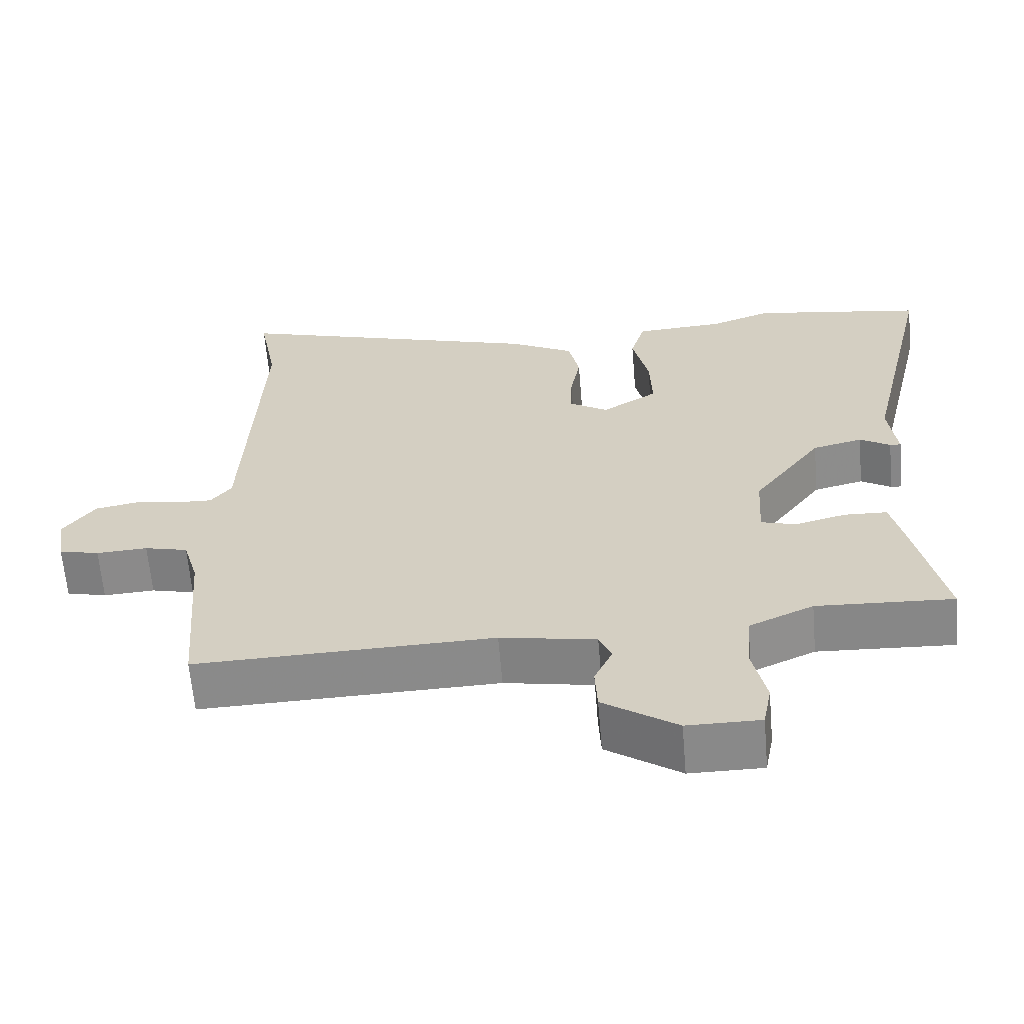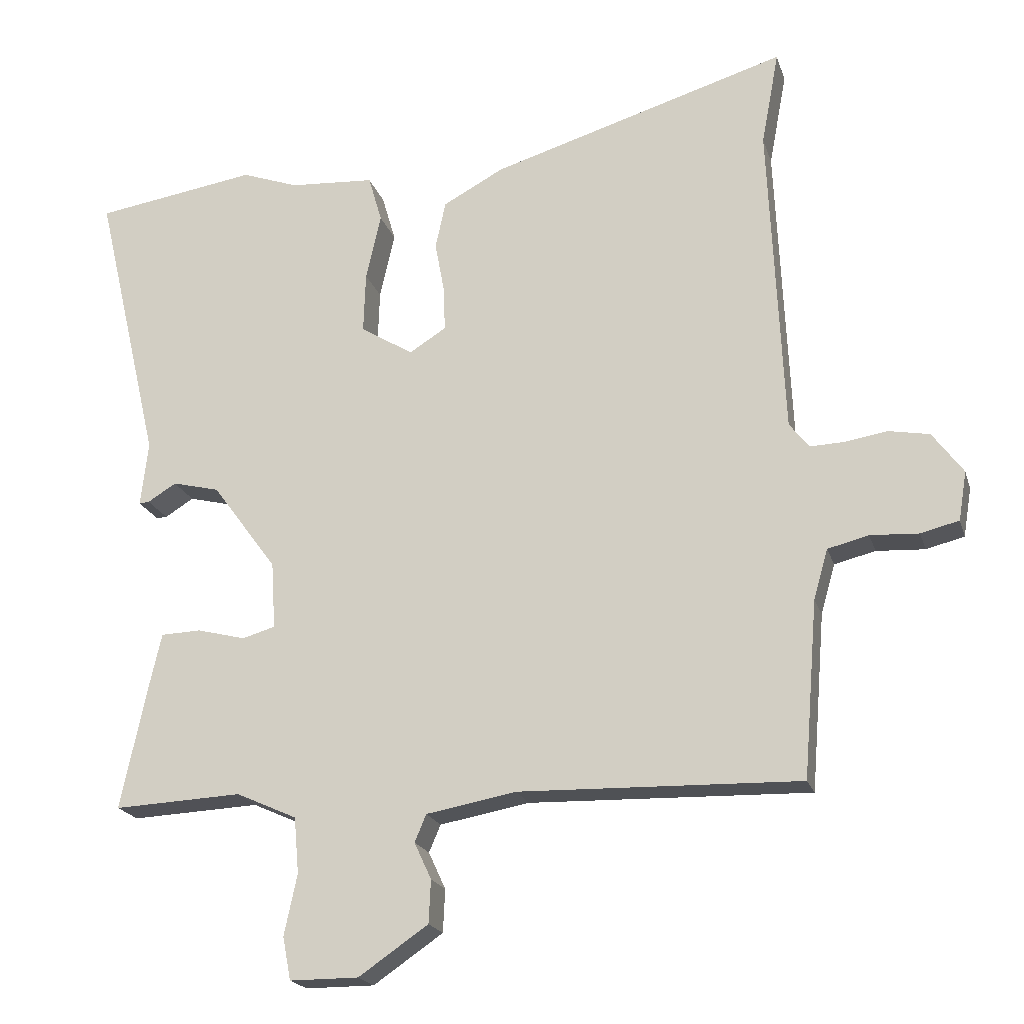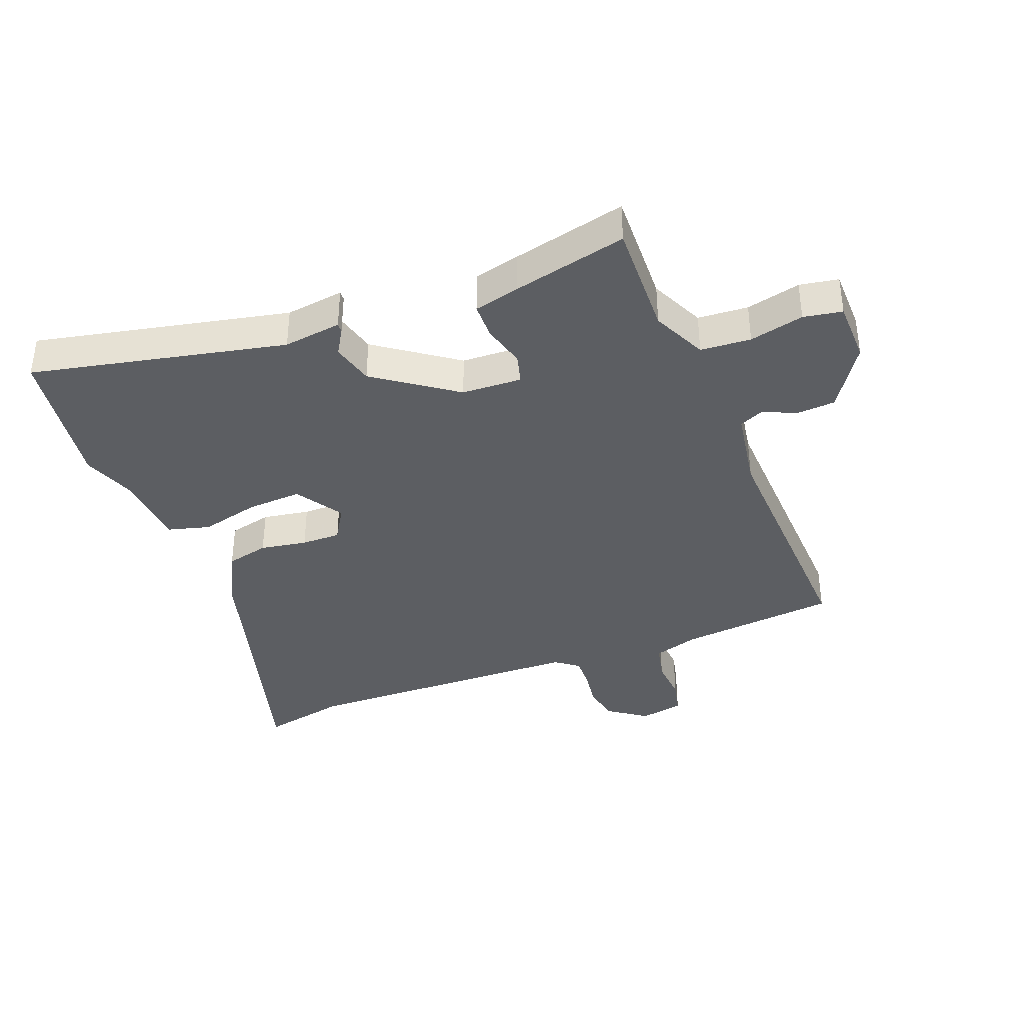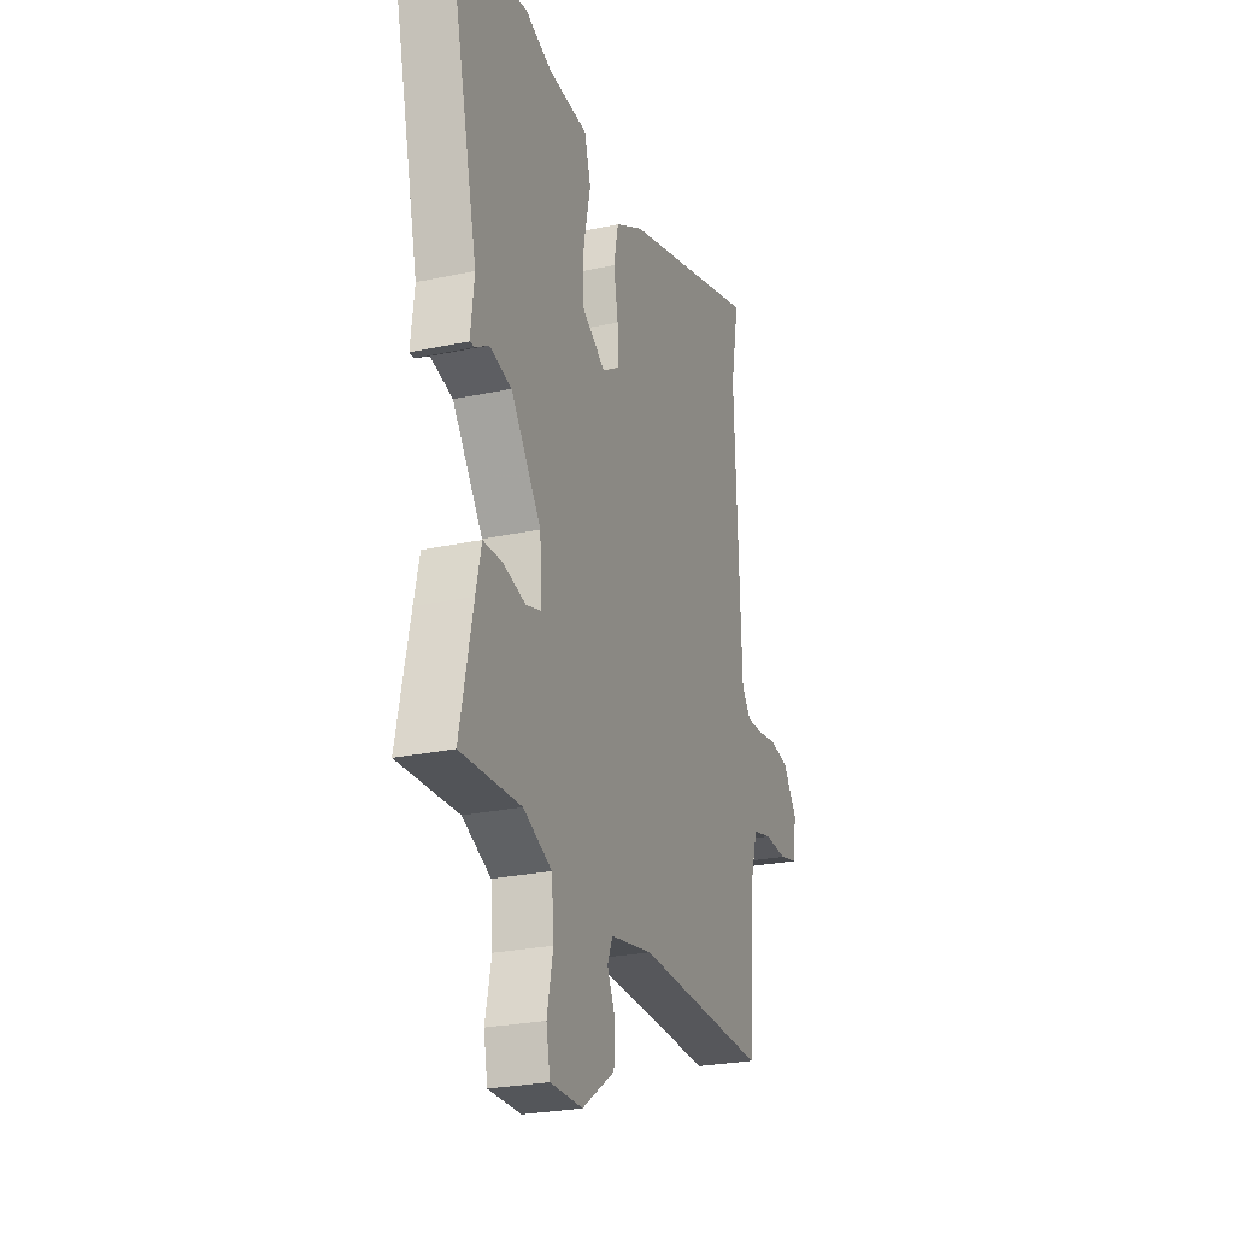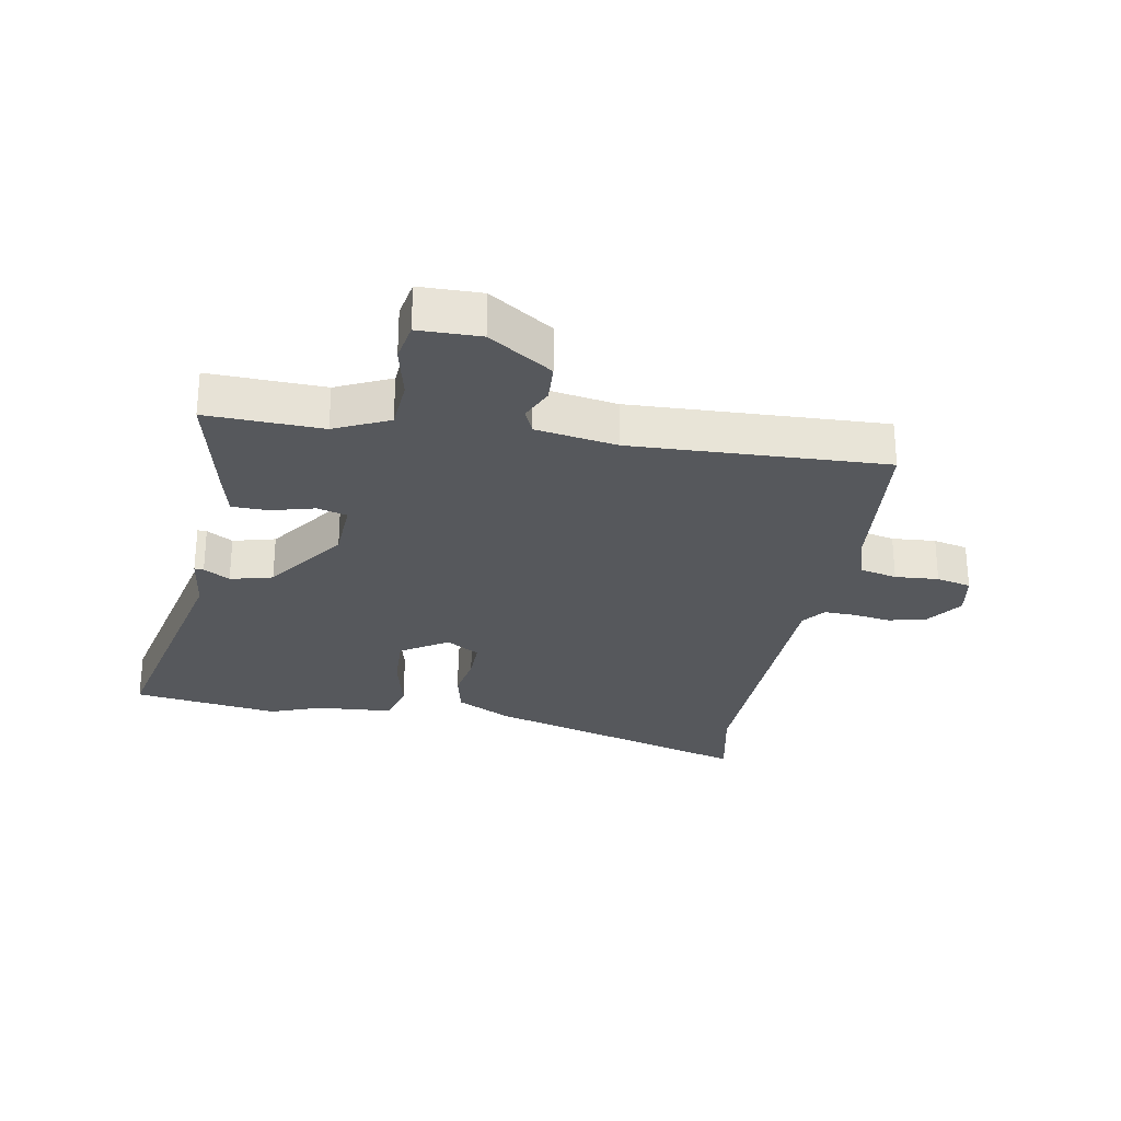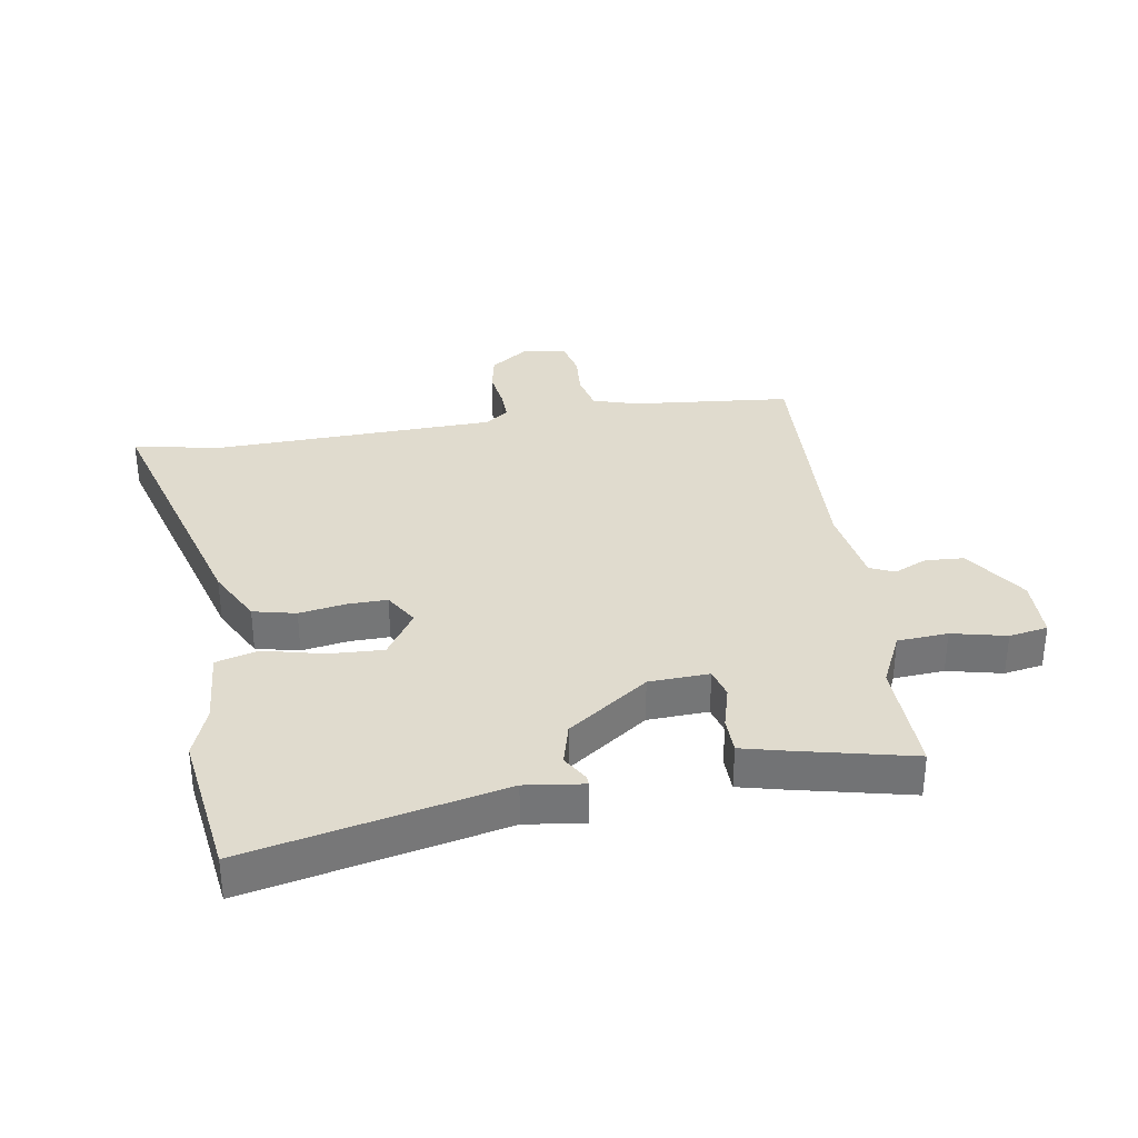
<metadata>
{"format":"obj","ext":"obj","renderer":"f3d","projection":"perspective","resolution":1024,"background":"white","views":[{"elev":-63.1,"azim":4.8,"up":"+Z"},{"elev":-20.0,"azim":-164.8,"up":"+Z"},{"elev":-38.2,"azim":112.1,"up":"+Y"},{"elev":-25.6,"azim":109.1,"up":"+Z"},{"elev":-27.7,"azim":170.6,"up":"+Y"},{"elev":33.7,"azim":81.7,"up":"+Y"}]}
</metadata>
<code>
v 0.499 0.07 -0.496
v 0.311 0.07 -0.487
v 0.222 0.07 -0.527
v 0.215 0.07 -0.609
v 0.234 0.07 -0.698
v 0.222 0.07 -0.761
v 0.121 0.07 -0.761
v 0.019 0.07 -0.691
v 0.016 0.07 -0.628
v 0.041 0.07 -0.574
v 0.024 0.07 -0.534
v -0.108 0.07 -0.51
v -0.52 0.07 -0.521
v -0.541 0.07 -0.262
v -0.562 0.07 -0.189
v -0.622 0.07 -0.174
v -0.693 0.07 -0.178
v -0.749 0.07 -0.164
v -0.761 0.07 -0.092
v -0.716 0.07 -0.031
v -0.656 0.07 -0.02
v -0.595 0.07 -0.03
v -0.544 0.07 -0.032
v -0.515 0.07 0.005
v -0.494 0.07 0.469
v -0.52 0.07 0.608
v -0.084 0.07 0.476
v 0.005 0.07 0.428
v 0.02 0.07 0.358
v 0.006 0.07 0.282
v 0.004 0.07 0.218
v 0.058 0.07 0.184
v 0.135 0.07 0.232
v 0.132 0.07 0.321
v 0.11 0.07 0.418
v 0.13 0.07 0.487
v 0.255 0.07 0.495
v 0.338 0.07 0.525
v 0.576 0.07 0.488
v 0.48 0.07 0.076
v 0.491 0.07 -0.019
v 0.476 0.07 -0.018
v 0.434 0.07 0.008
v 0.365 0.07 -0.009
v 0.27 0.07 -0.138
v 0.264 0.07 -0.236
v 0.312 0.07 -0.25
v 0.383 0.07 -0.232
v 0.442 0.07 -0.234
v 0.459 0.07 -0.308
v 0.499 0 -0.496
v 0.311 0 -0.487
v 0.222 0 -0.527
v 0.215 0 -0.609
v 0.234 0 -0.698
v 0.222 0 -0.761
v 0.121 0 -0.761
v 0.019 0 -0.691
v 0.016 0 -0.628
v 0.041 0 -0.574
v 0.024 0 -0.534
v -0.108 0 -0.51
v -0.52 0 -0.521
v -0.541 0 -0.262
v -0.562 0 -0.189
v -0.622 0 -0.174
v -0.693 0 -0.178
v -0.749 0 -0.164
v -0.761 0 -0.092
v -0.716 0 -0.031
v -0.656 0 -0.02
v -0.595 0 -0.03
v -0.544 0 -0.032
v -0.515 0 0.005
v -0.494 0 0.469
v -0.52 0 0.608
v -0.084 0 0.476
v 0.005 0 0.428
v 0.02 0 0.358
v 0.006 0 0.282
v 0.004 0 0.218
v 0.058 0 0.184
v 0.135 0 0.232
v 0.132 0 0.321
v 0.11 0 0.418
v 0.13 0 0.487
v 0.255 0 0.495
v 0.338 0 0.525
v 0.576 0 0.488
v 0.48 0 0.076
v 0.491 0 -0.019
v 0.476 0 -0.018
v 0.434 0 0.008
v 0.365 0 -0.009
v 0.27 0 -0.138
v 0.264 0 -0.236
v 0.312 0 -0.25
v 0.383 0 -0.232
v 0.442 0 -0.234
v 0.459 0 -0.308
f 47 48 49 50
f 46 47 50 1
f 40 41 42 43
f 40 43 44
f 37 38 39 40
f 37 40 44
f 34 35 36 37
f 33 34 37 44
f 32 33 44 45
f 27 28 29 30
f 25 26 27 30
f 24 25 30 31
f 23 24 31 32
f 19 20 21 22
f 19 22 23
f 16 17 18 19
f 15 16 19 23
f 14 15 23 32
f 12 13 14 32
f 7 8 9 10
f 7 10 11
f 4 5 6 7
f 3 4 7 11
f 2 3 11 12
f 46 1 2
f 12 32 45 46
f 2 12 46
f 100 99 98 97
f 51 100 97 96
f 93 92 91 90
f 94 93 90
f 90 89 88 87
f 94 90 87
f 87 86 85 84
f 94 87 84 83
f 95 94 83 82
f 80 79 78 77
f 80 77 76 75
f 81 80 75 74
f 82 81 74 73
f 72 71 70 69
f 73 72 69
f 69 68 67 66
f 73 69 66 65
f 82 73 65 64
f 82 64 63 62
f 60 59 58 57
f 61 60 57
f 57 56 55 54
f 61 57 54 53
f 62 61 53 52
f 52 51 96
f 96 95 82 62
f 96 62 52
f 1 51 52 2
f 2 52 53 3
f 3 53 54 4
f 4 54 55 5
f 5 55 56 6
f 6 56 57 7
f 7 57 58 8
f 8 58 59 9
f 9 59 60 10
f 10 60 61 11
f 11 61 62 12
f 12 62 63 13
f 13 63 64 14
f 14 64 65 15
f 15 65 66 16
f 16 66 67 17
f 17 67 68 18
f 18 68 69 19
f 19 69 70 20
f 20 70 71 21
f 21 71 72 22
f 22 72 73 23
f 23 73 74 24
f 24 74 75 25
f 25 75 76 26
f 26 76 77 27
f 27 77 78 28
f 28 78 79 29
f 29 79 80 30
f 30 80 81 31
f 31 81 82 32
f 32 82 83 33
f 33 83 84 34
f 34 84 85 35
f 35 85 86 36
f 36 86 87 37
f 37 87 88 38
f 38 88 89 39
f 39 89 90 40
f 40 90 91 41
f 41 91 92 42
f 42 92 93 43
f 43 93 94 44
f 44 94 95 45
f 45 95 96 46
f 46 96 97 47
f 47 97 98 48
f 48 98 99 49
f 49 99 100 50
f 50 100 51 1

</code>
